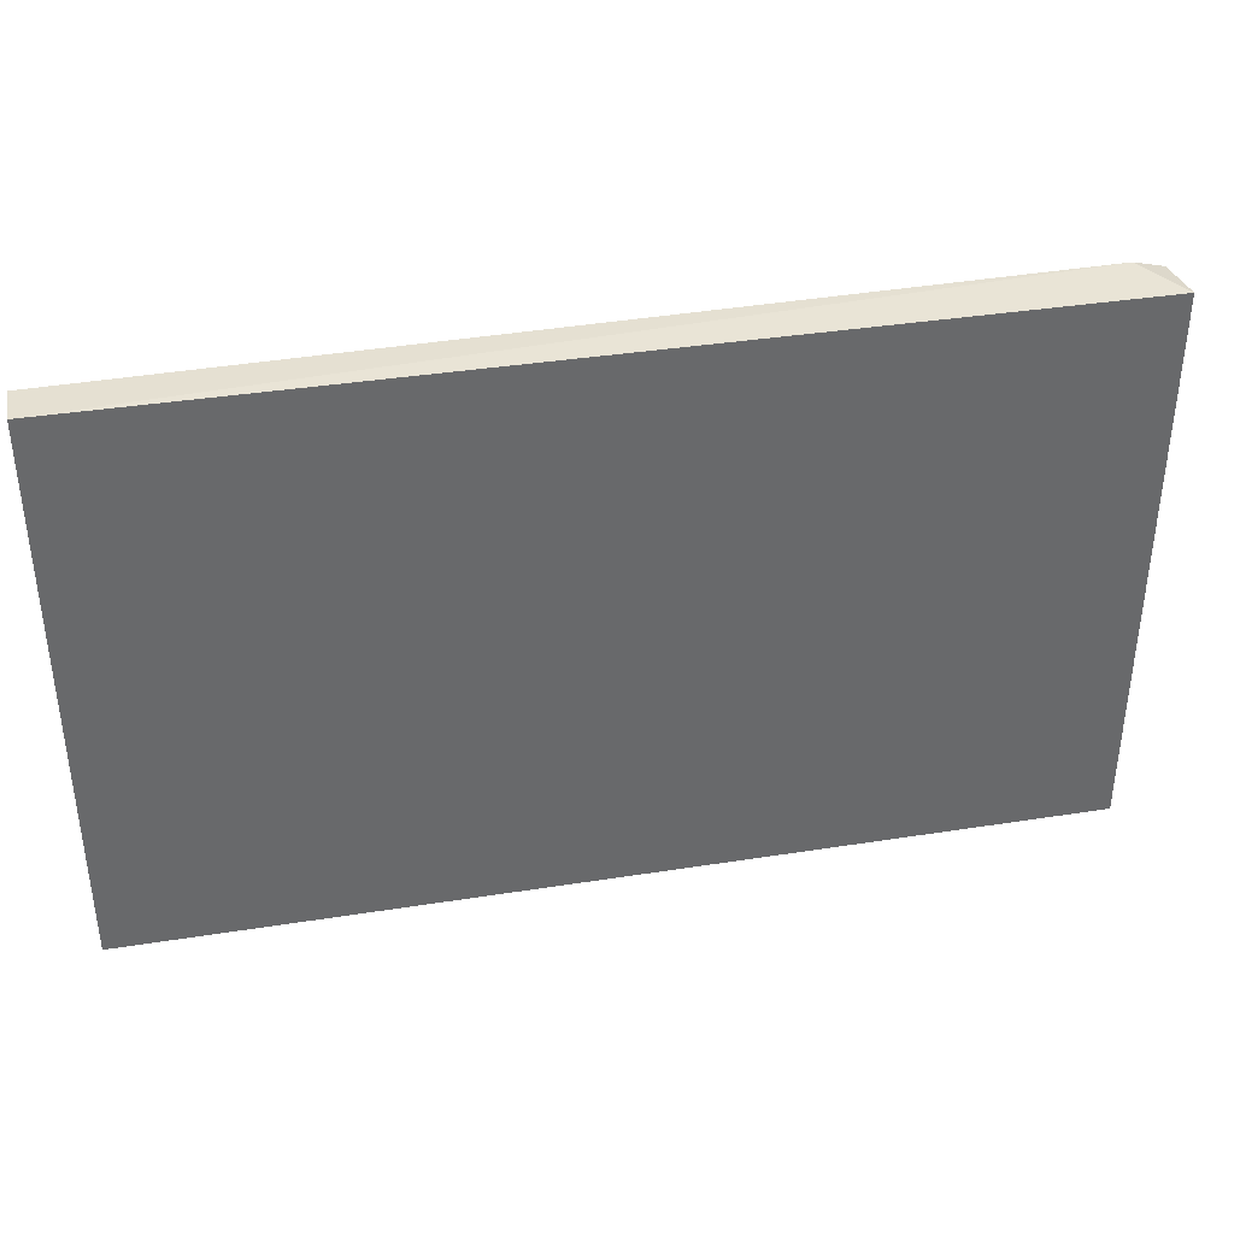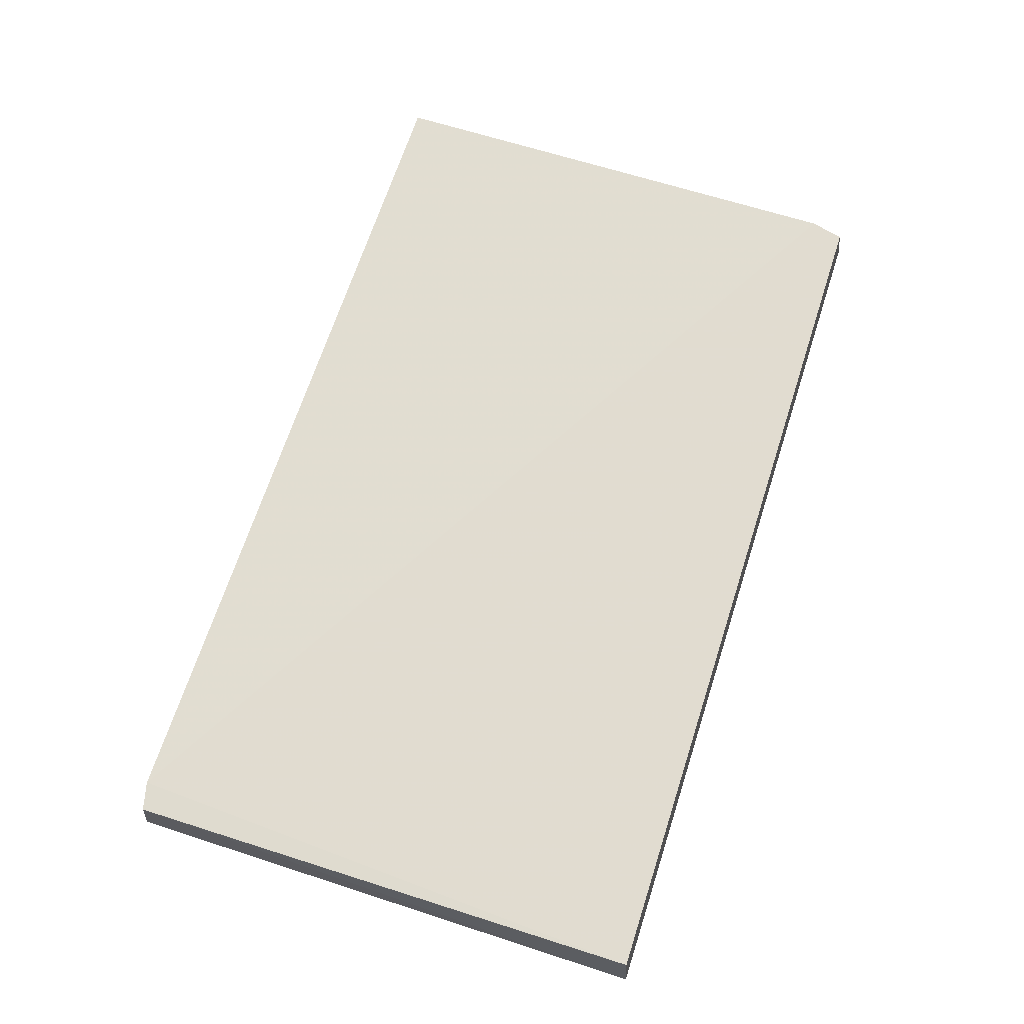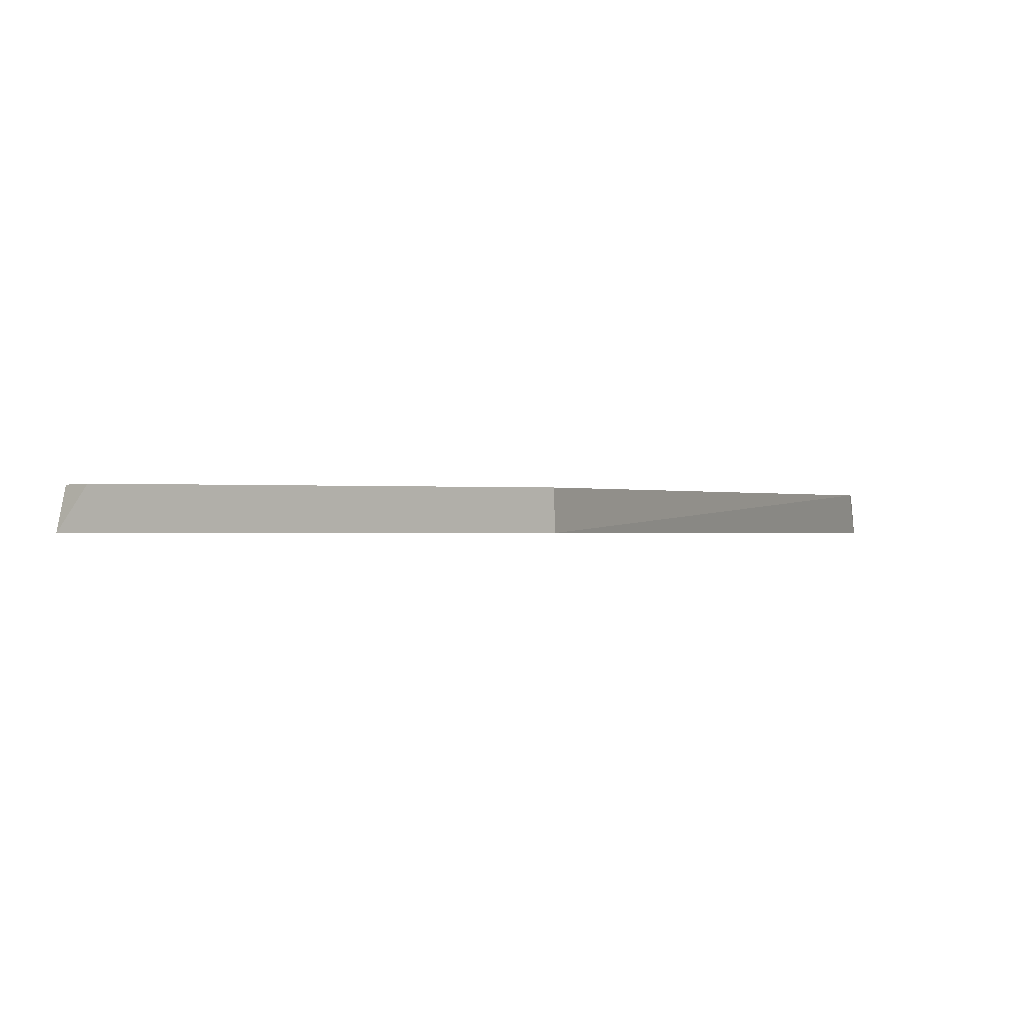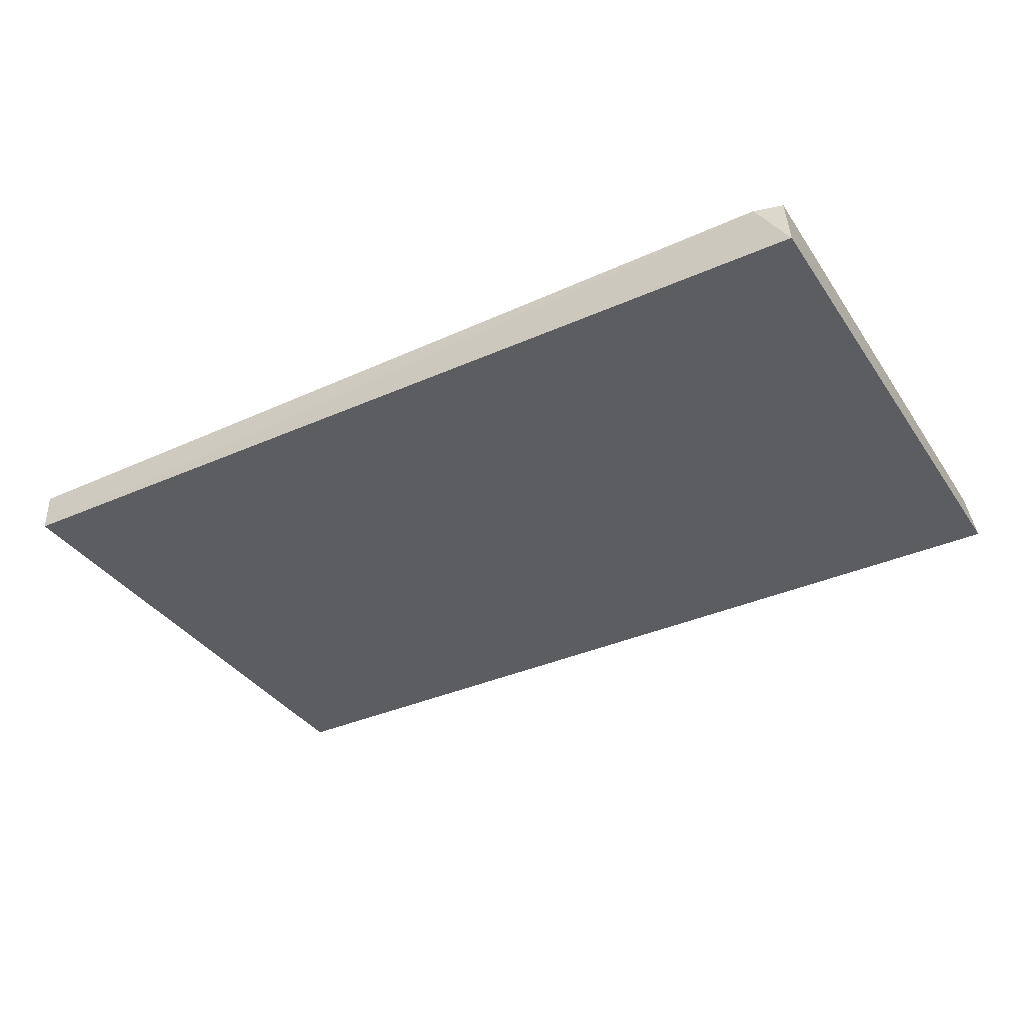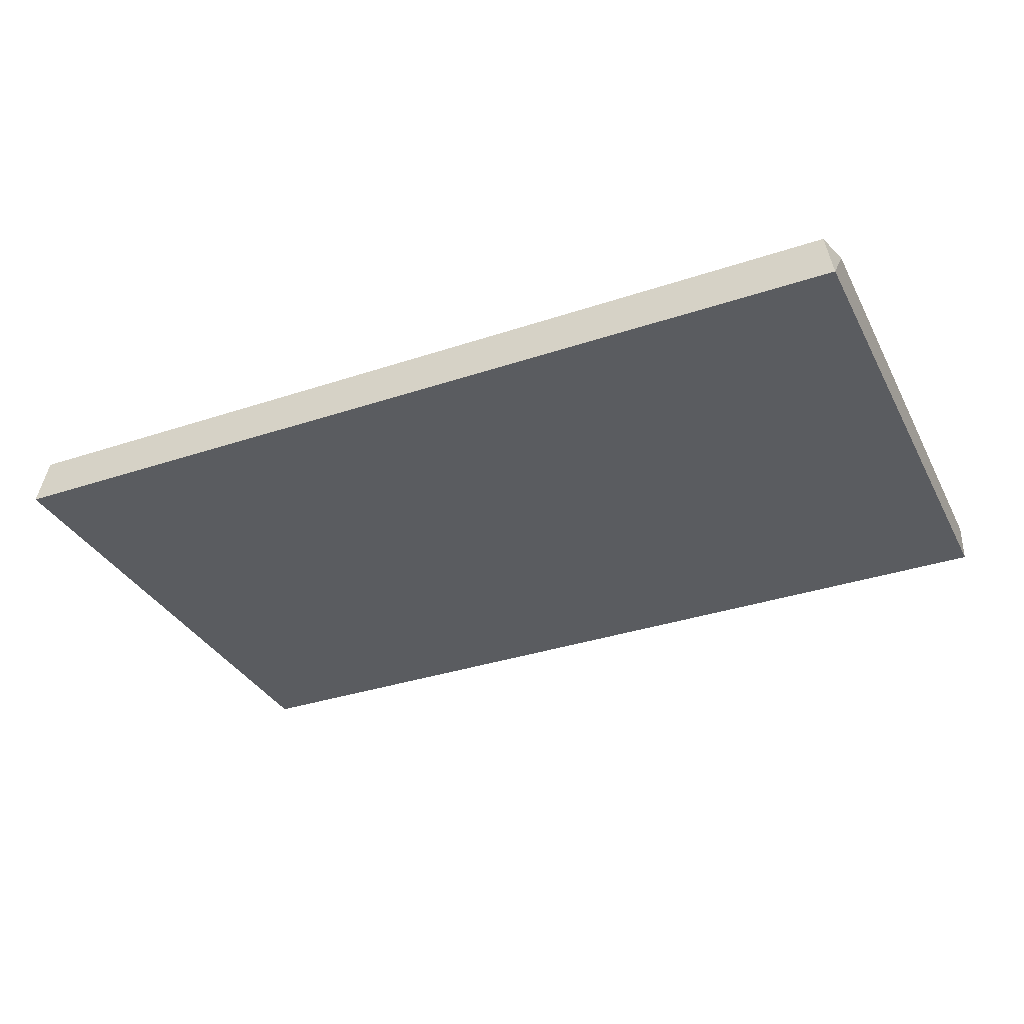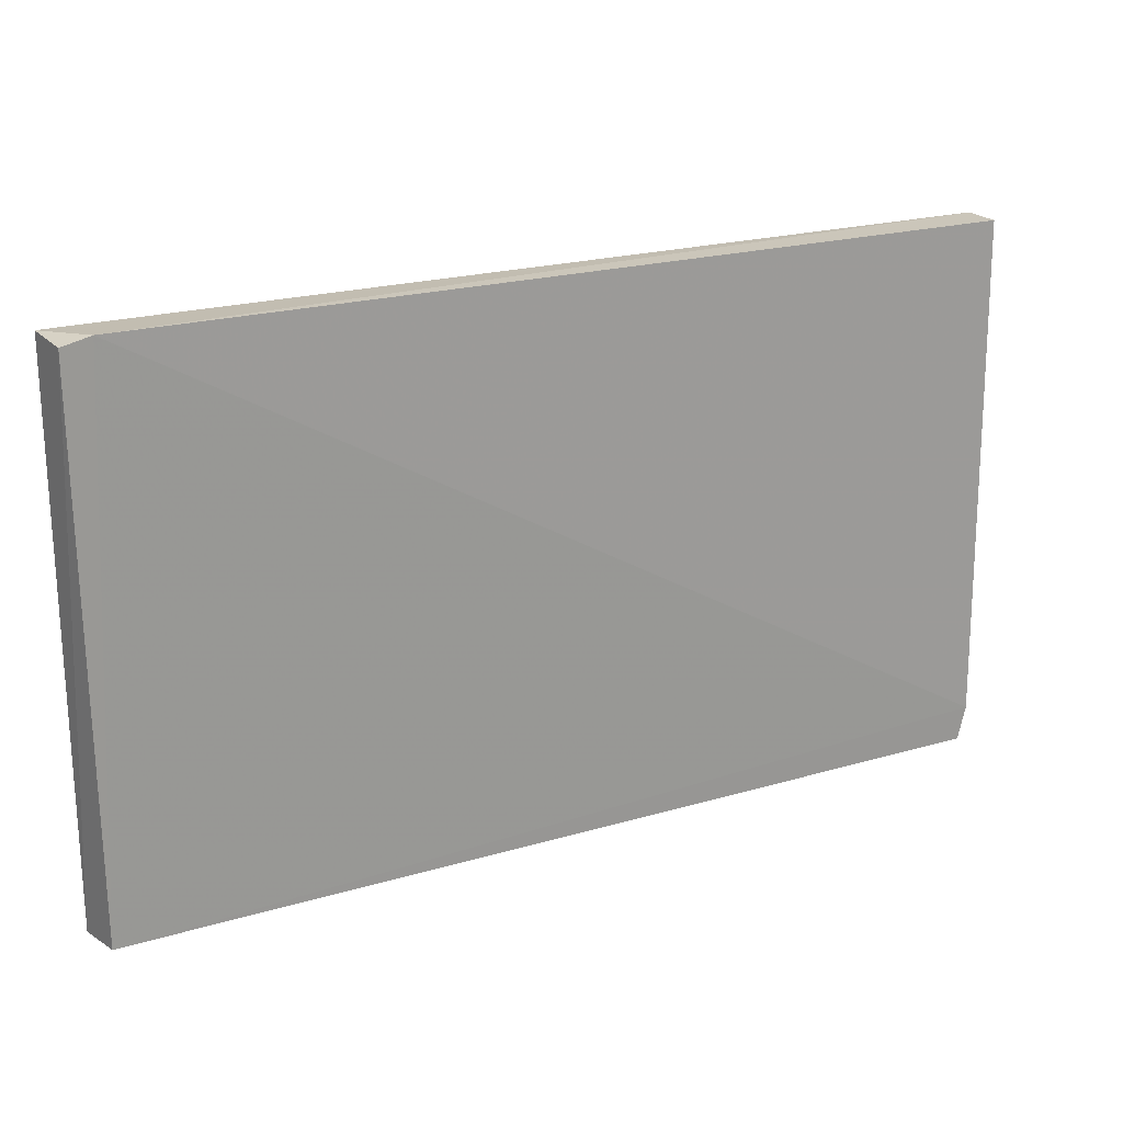
<metadata>
{"format":"obj","ext":"obj","renderer":"f3d","projection":"perspective","resolution":1024,"background":"white","views":[{"elev":37.8,"azim":168.6,"up":"+Y"},{"elev":69.3,"azim":-72.1,"up":"+Z"},{"elev":-0.7,"azim":116.7,"up":"+Z"},{"elev":-36.5,"azim":-150.0,"up":"+Z"},{"elev":-34.1,"azim":24.4,"up":"+Z"},{"elev":21.3,"azim":-27.7,"up":"+Y"}]}
</metadata>
<code>
v -0.3083 -0.3843 -0.3843
v 0.3051 -0.01886 -0.3582
v 0.3051 -0.3581 -0.3516
v -0.305 -0.02081 -0.3518
v 0.3051 -0.01886 -0.3843
v 0.3051 -0.3843 -0.3843
v -0.3028 -0.381 -0.3519
v -0.3083 -0.01886 -0.3843
v 0.2996 -0.381 -0.3519
v -0.286 -0.01635 -0.3514
f 5 8 10
f 2 3 5
f 1 5 6
f 5 3 6
f 4 1 7
f 1 6 7
f 1 4 8
f 5 1 8
f 6 3 9
f 3 7 9
f 7 6 9
f 3 2 10
f 2 5 10
f 7 3 10
f 4 7 10
f 8 4 10

</code>
